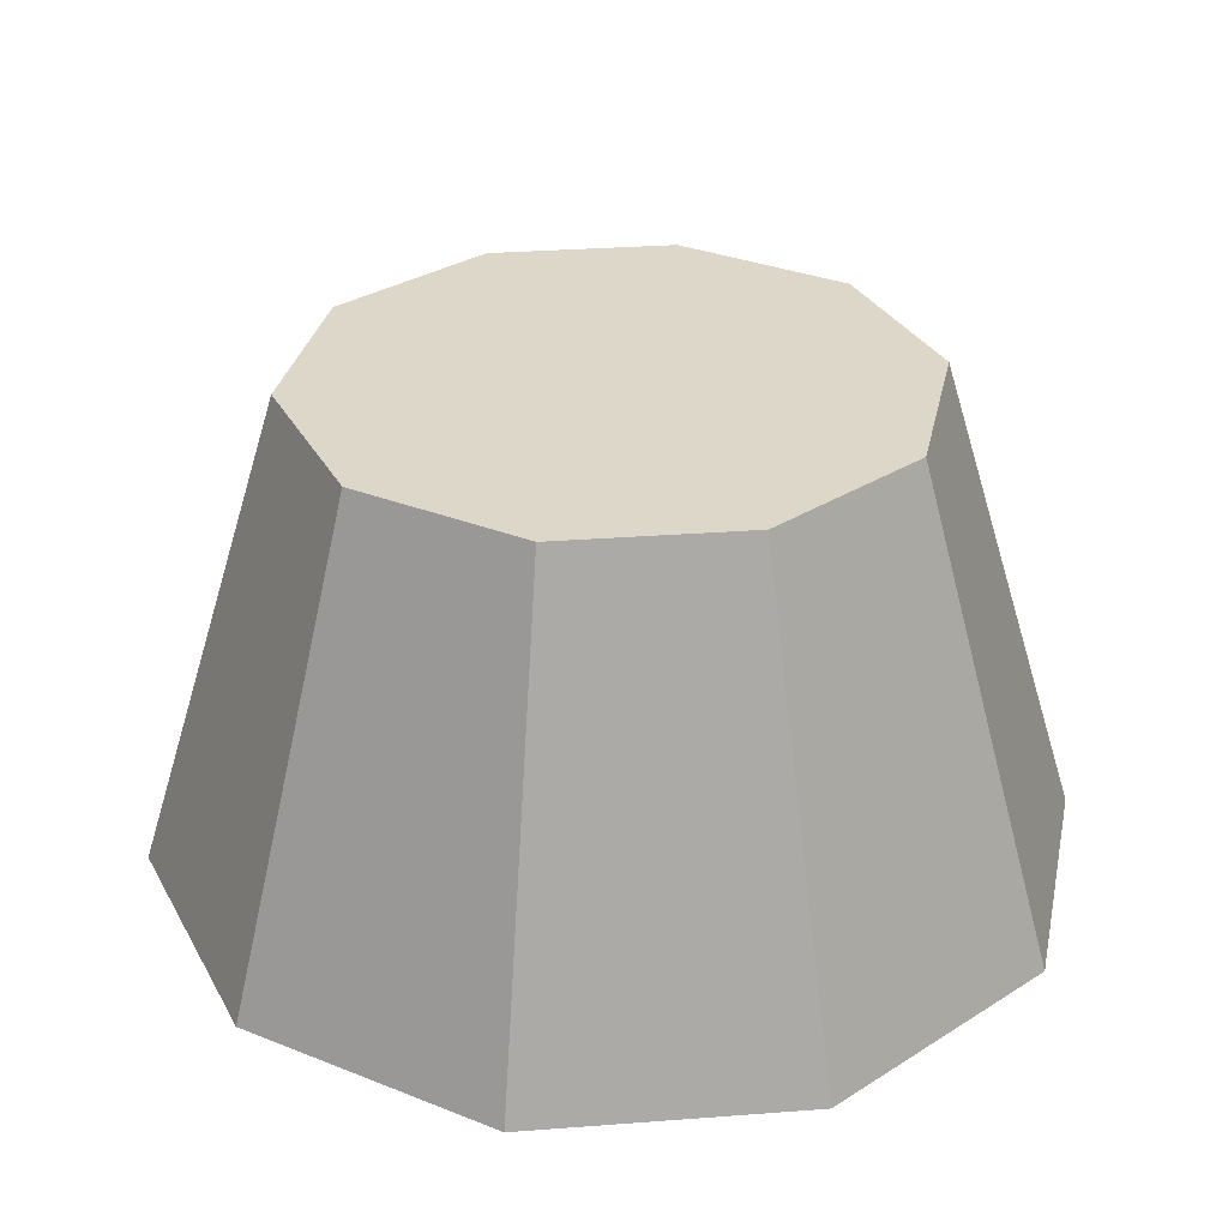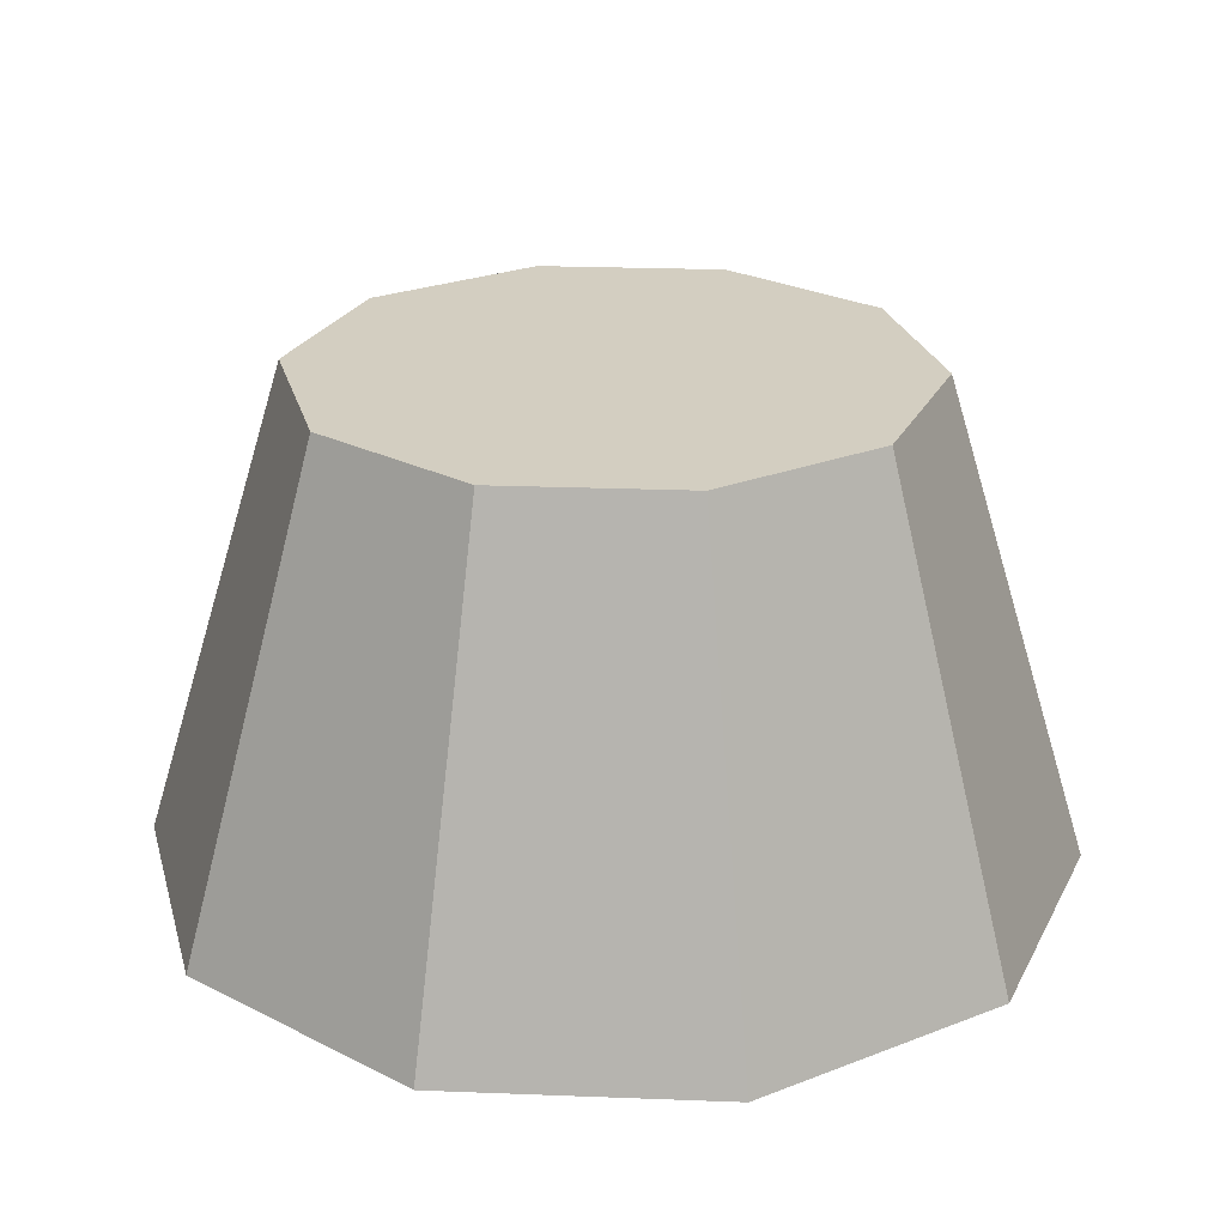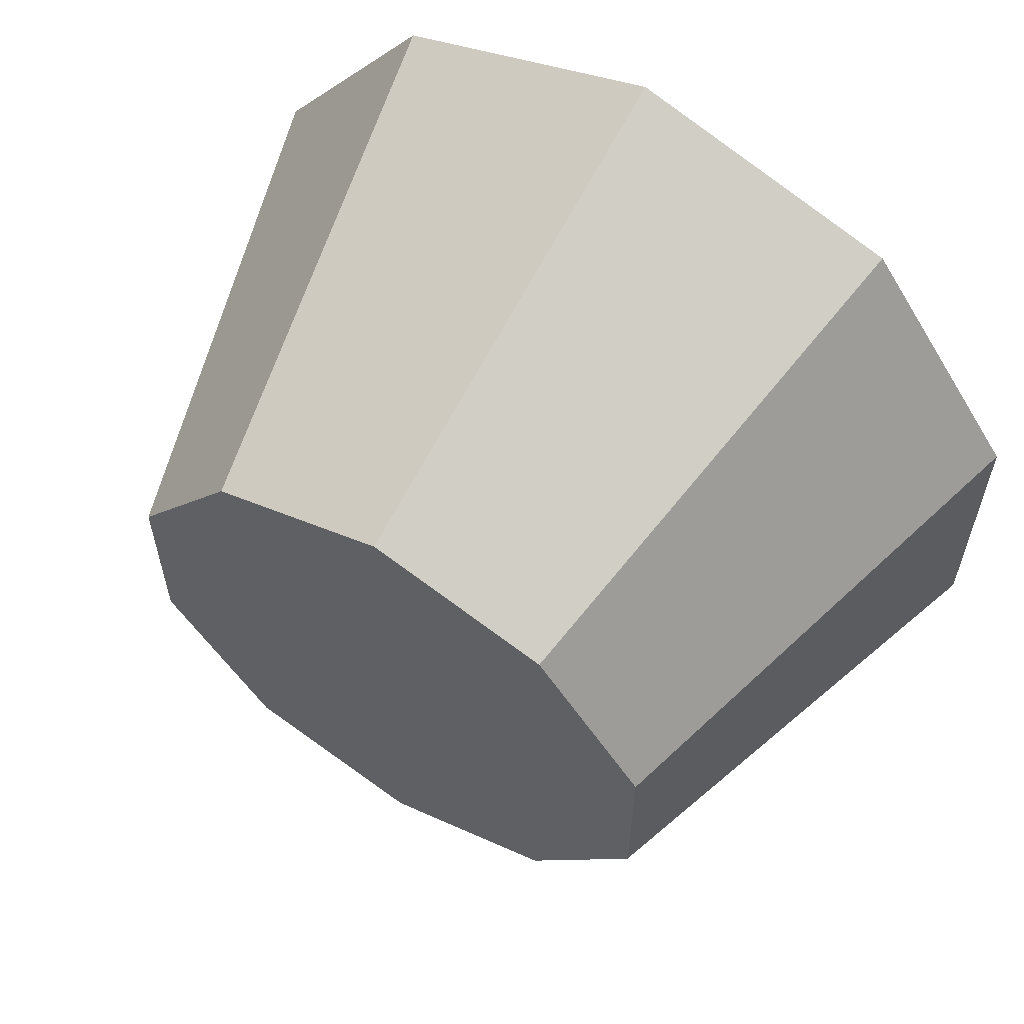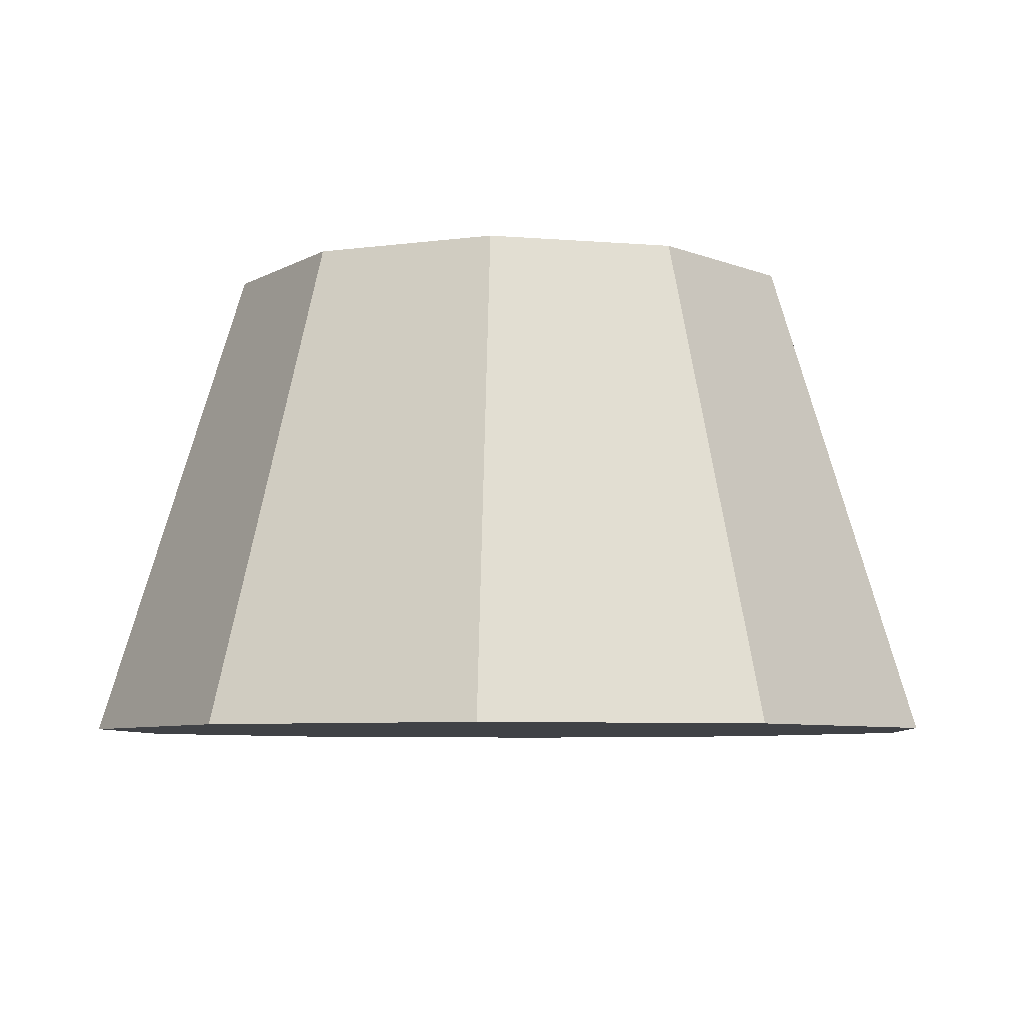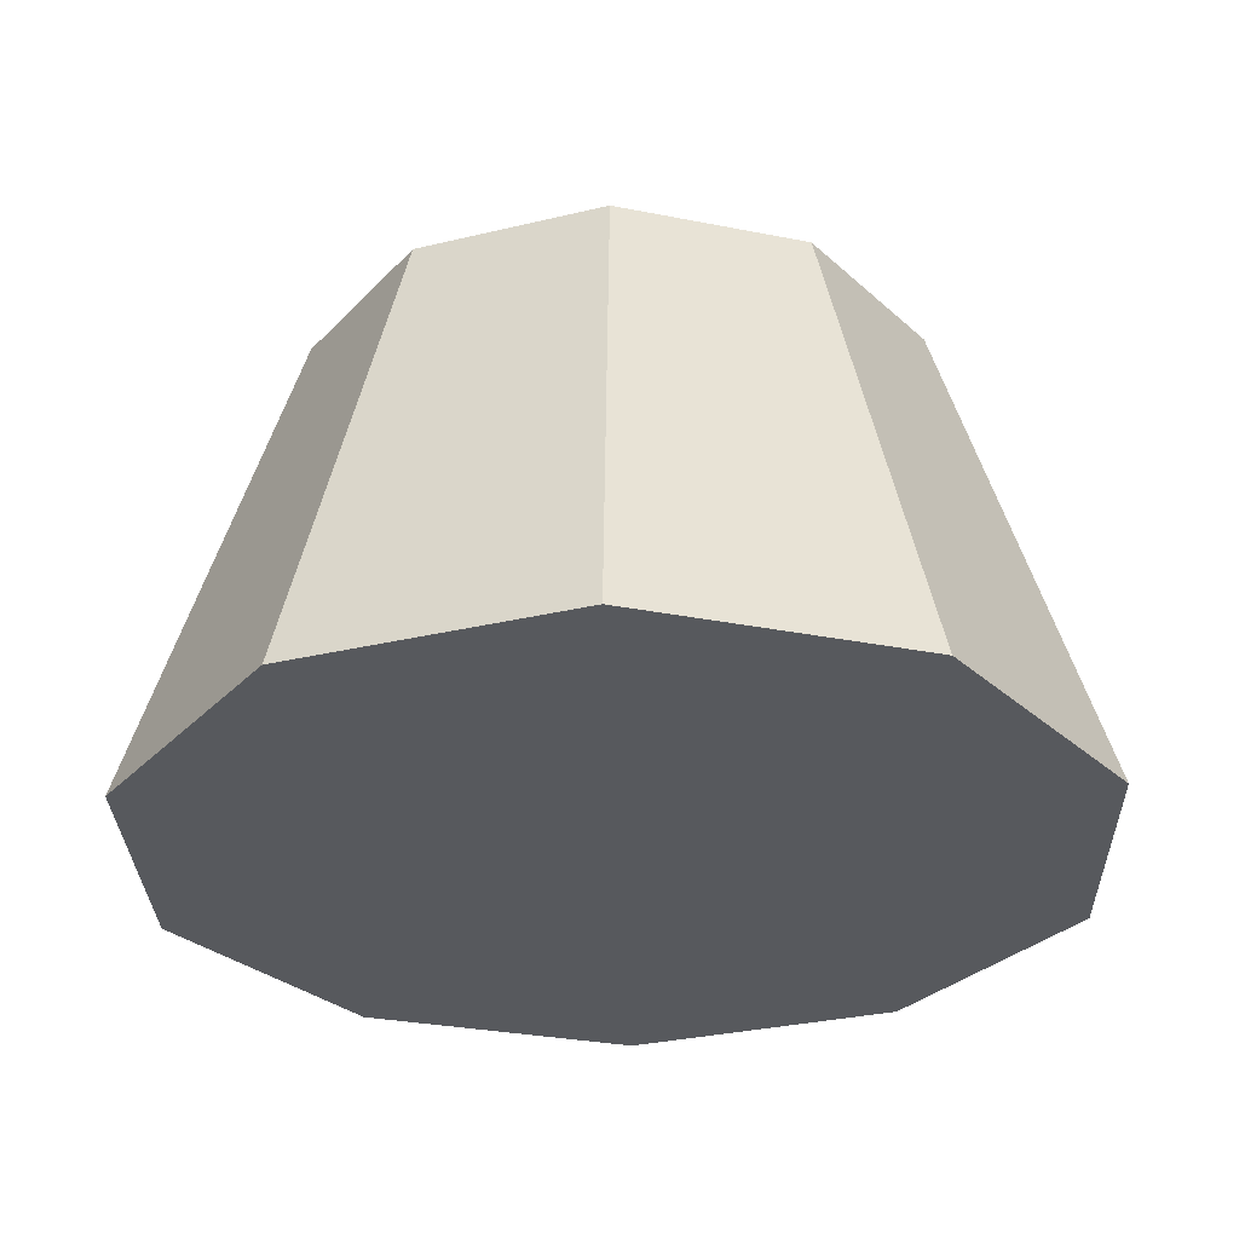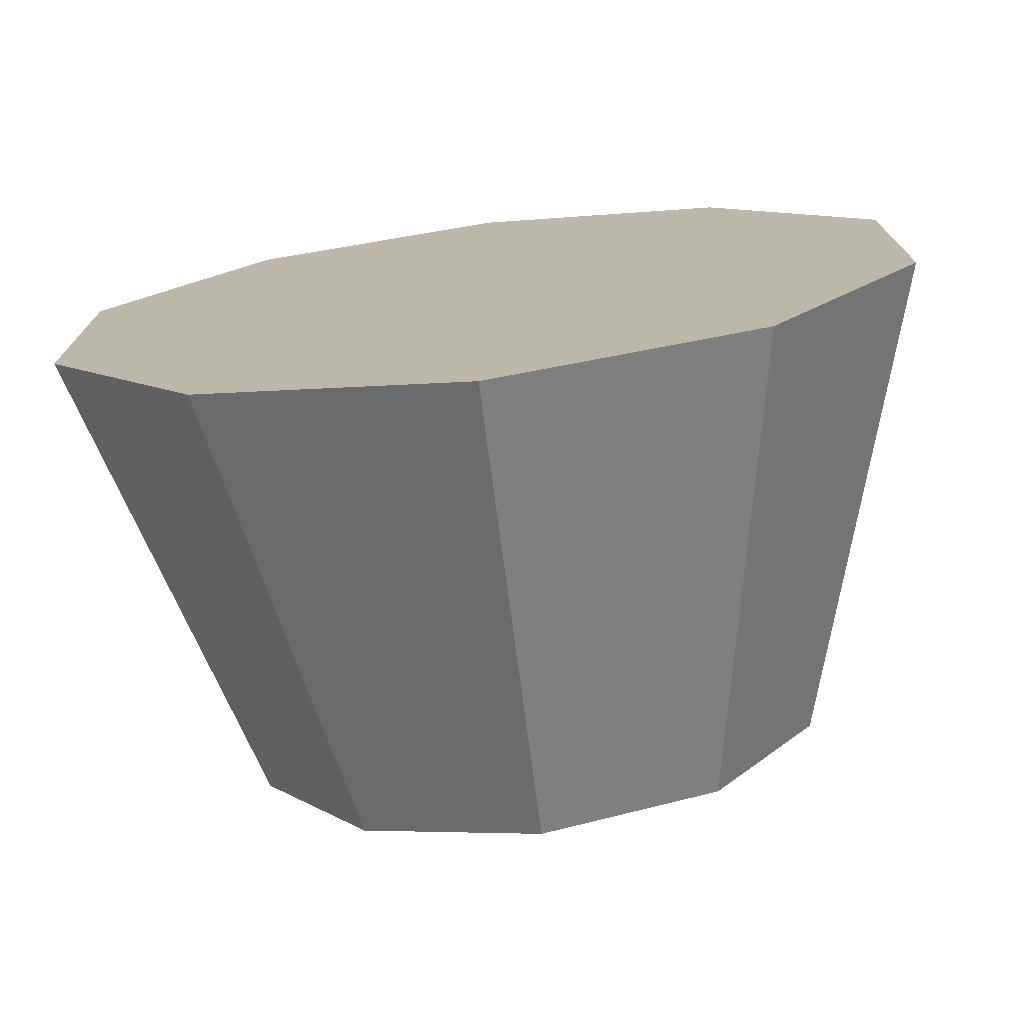
<metadata>
{"format":"obj","ext":"obj","renderer":"f3d","projection":"perspective","resolution":1024,"background":"white","views":[{"elev":30.9,"azim":-132.2,"up":"+Y"},{"elev":24.9,"azim":93.6,"up":"+Y"},{"elev":60.4,"azim":-148.7,"up":"+Z"},{"elev":-6.5,"azim":-67.9,"up":"+Y"},{"elev":-29.7,"azim":73.6,"up":"+Y"},{"elev":-74.5,"azim":6.8,"up":"+Z"}]}
</metadata>
<code>
o Cylinder.001
v 0 1 -1.319
v 0.7753 1 -1.067
v 1.254 1 -0.4076
v 1.254 1 0.4076
v 0.7753 1 1.067
v 0 1 1.319
v -0.7753 1 1.067
v -1.254 1 0.4076
v -1.254 1 -0.4076
v -0.7753 1 -1.067
v 0 -1.128 -1.967
v 1.156 -1.128 -1.591
v 1.87 -1.128 -0.6078
v 1.87 -1.128 0.6078
v 1.156 -1.128 1.591
v 0 -1.128 1.967
v -1.156 -1.128 1.591
v -1.87 -1.128 0.6078
v -1.87 -1.128 -0.6078
v -1.156 -1.128 -1.591
f 5 6 16 15
f 11 12 13 14 15 16 17 18 19 20
f 4 5 15 14
f 1 2 12 11
f 3 4 14 13
f 2 3 13 12
f 10 1 11 20
f 9 10 20 19
f 8 9 19 18
f 7 8 18 17
f 6 7 17 16
f 1 10 9 8 7 6 5 4 3 2

</code>
